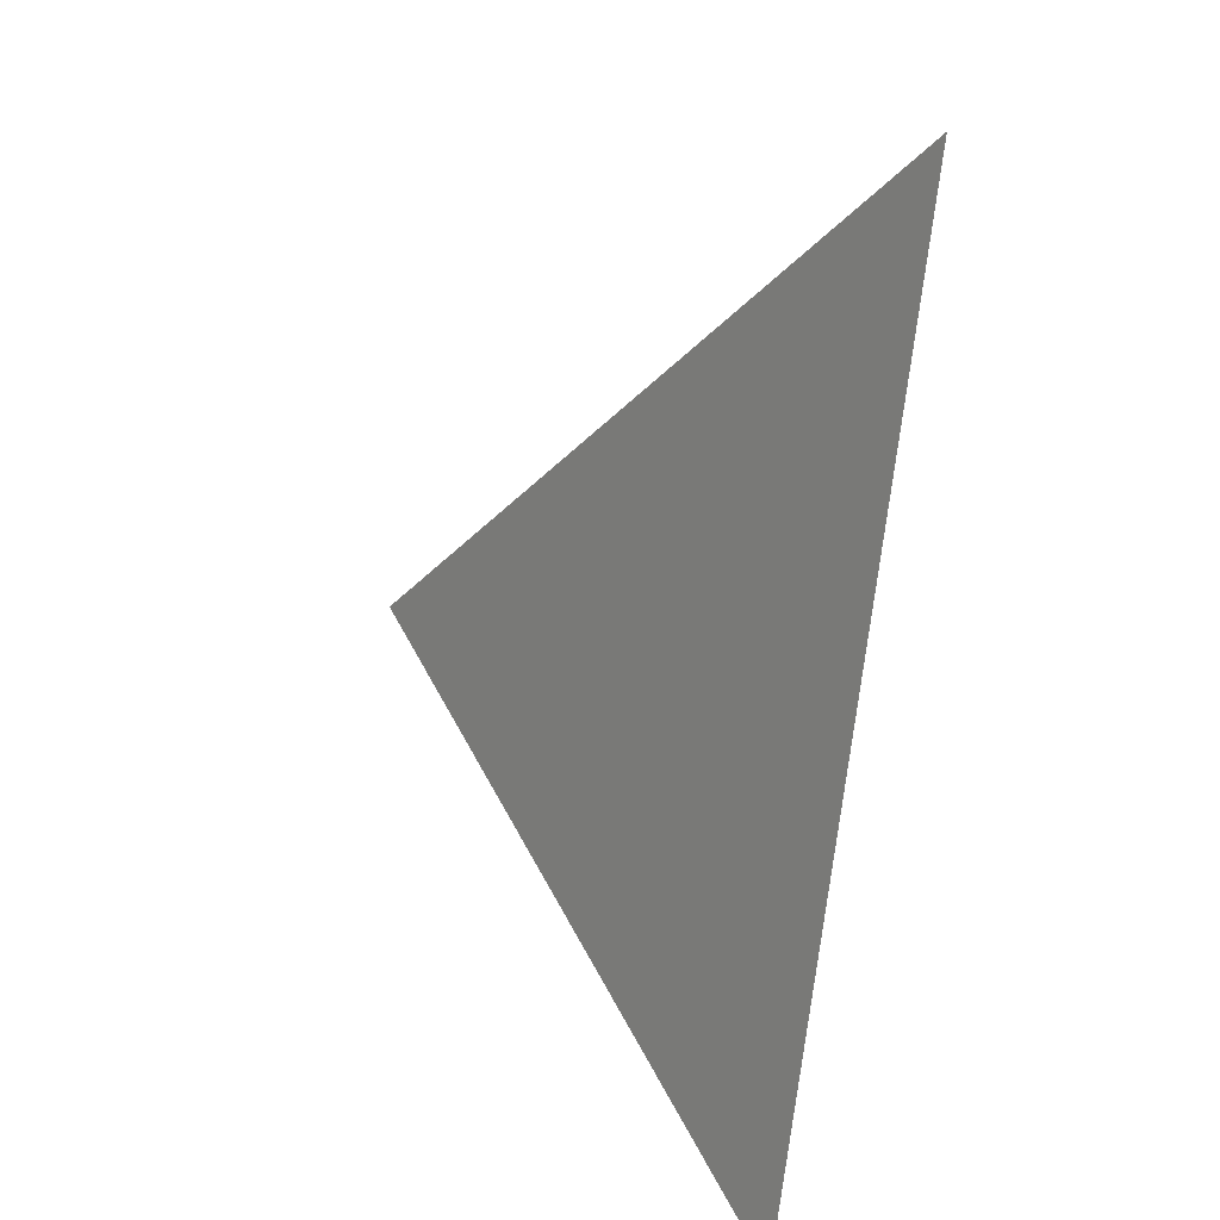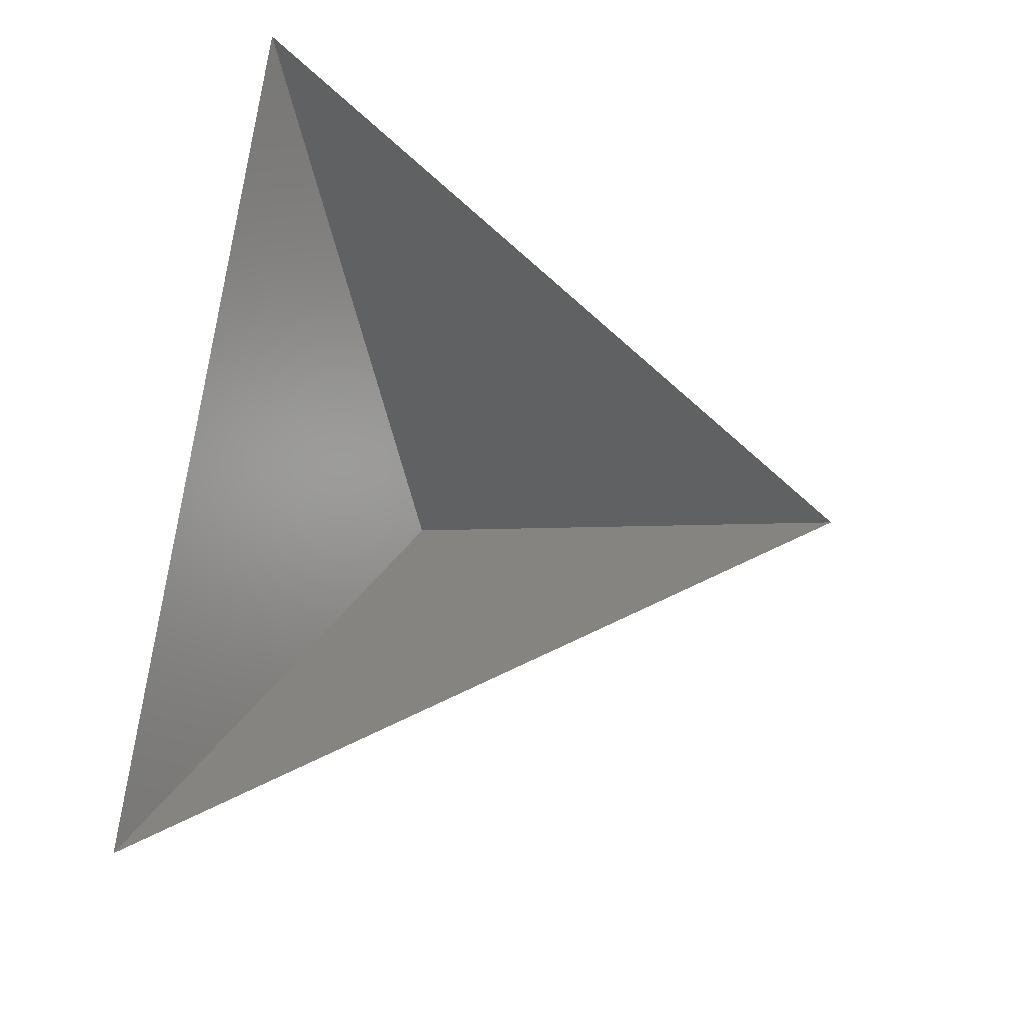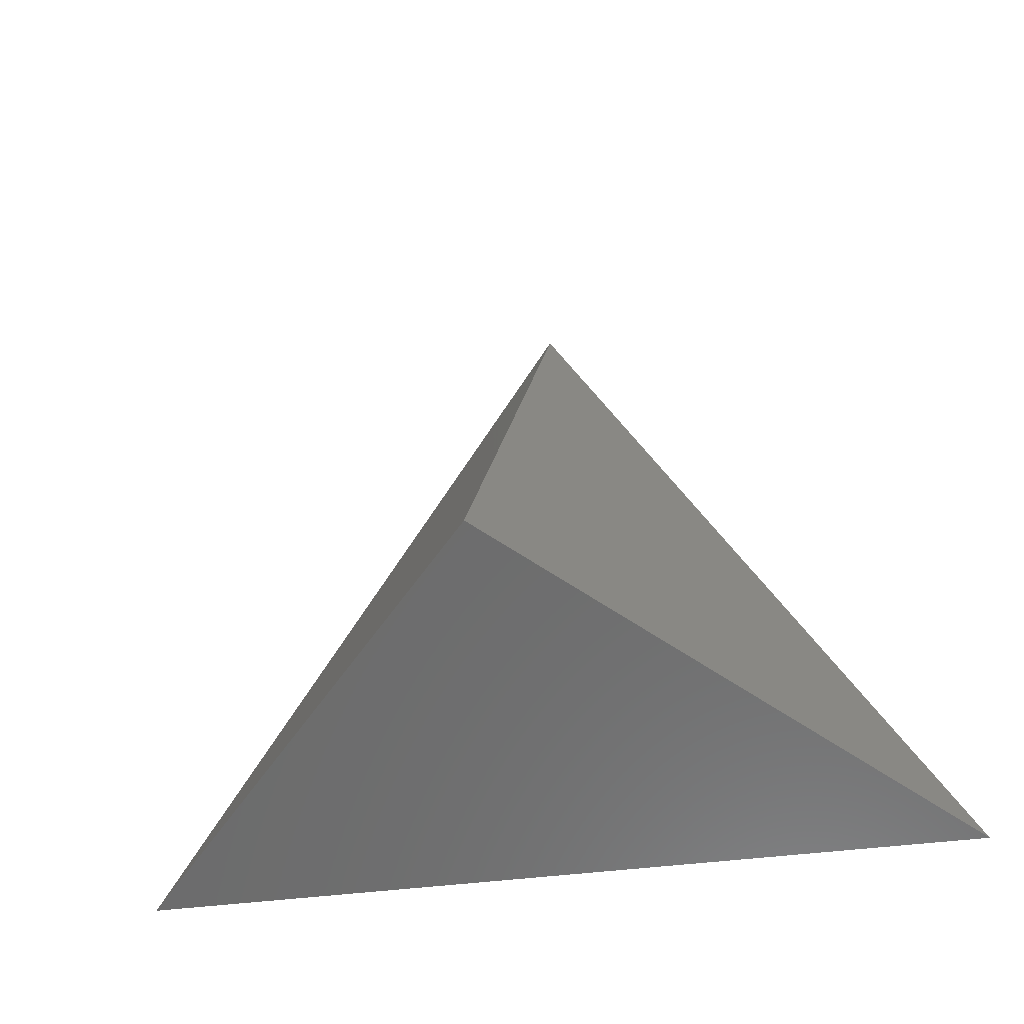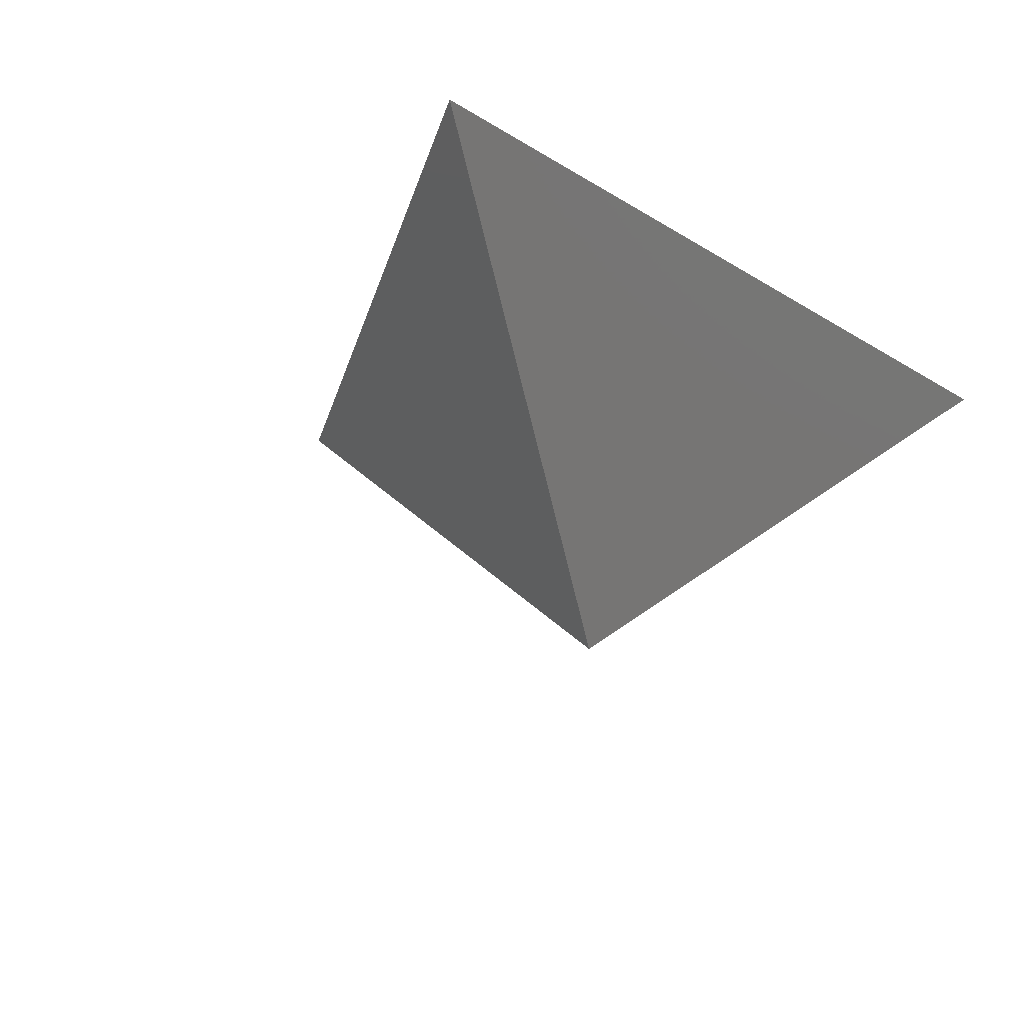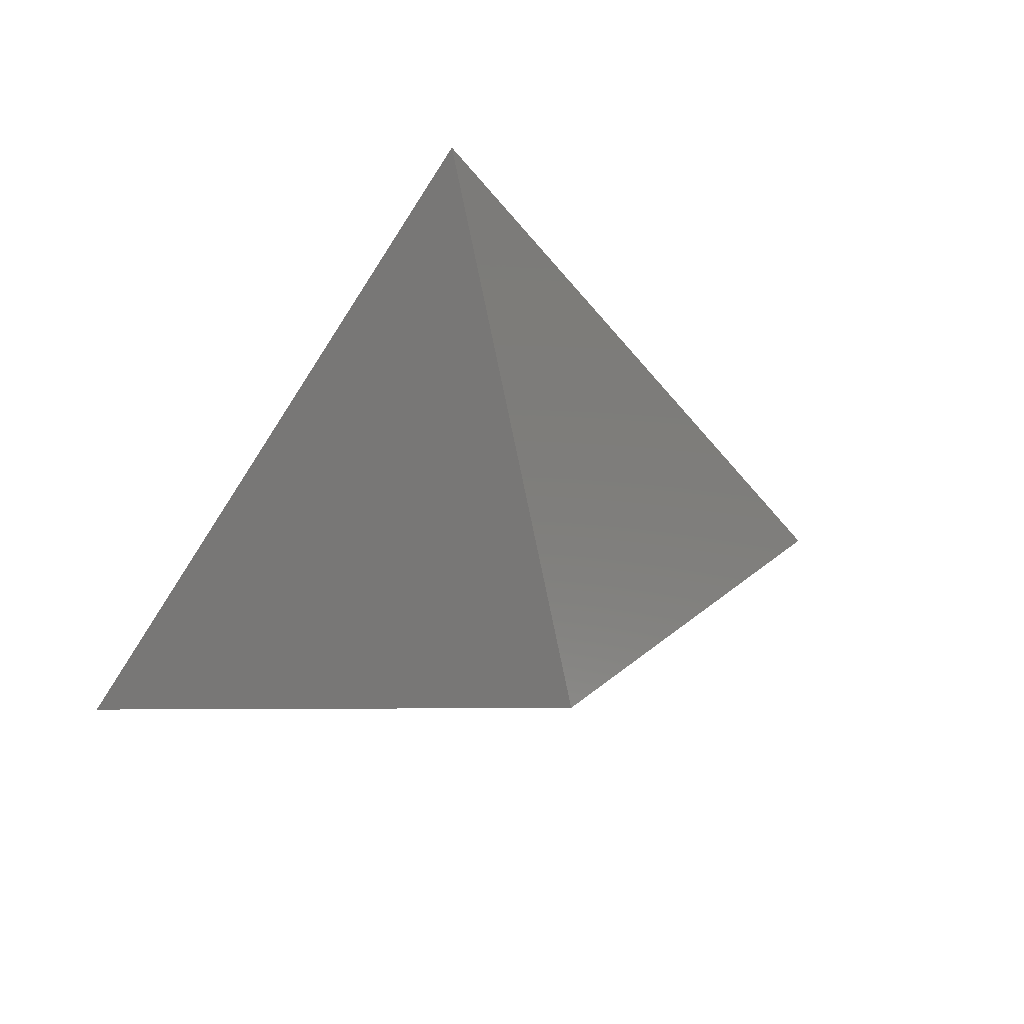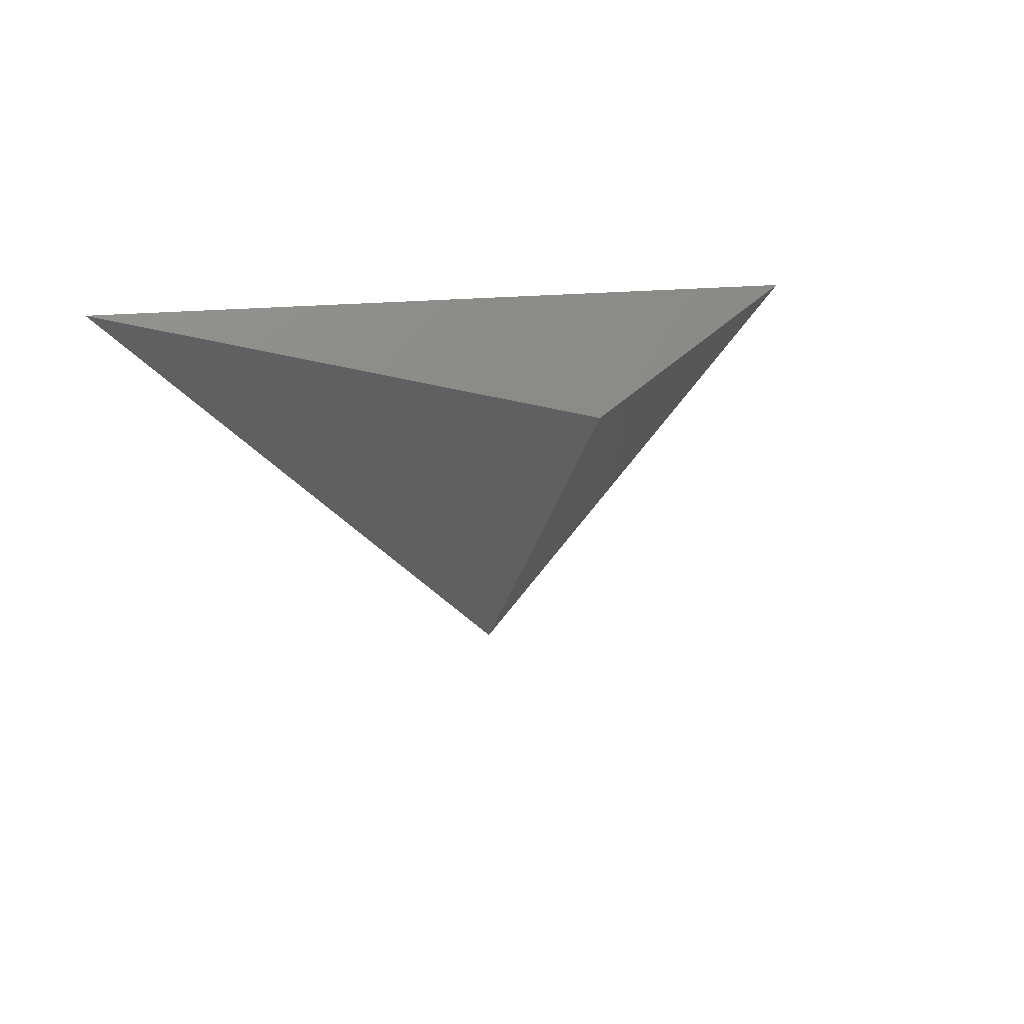
<metadata>
{"format":"stl","ext":"stl","renderer":"f3d","projection":"perspective","resolution":1024,"background":"white","views":[{"elev":-78.9,"azim":-97.6,"up":"+Y"},{"elev":77.8,"azim":98.8,"up":"+Z"},{"elev":-29.6,"azim":-165.8,"up":"+Y"},{"elev":-21.3,"azim":-47.3,"up":"+Z"},{"elev":41.7,"azim":161.0,"up":"+Y"},{"elev":16.0,"azim":165.5,"up":"+Z"}]}
</metadata>
<code>
# stl→obj: 4 verts, 3 faces
v -5 -17 68.46
v 7 -17 68.46
v 1 -14 63.46
v 1 -8 68.46
f 1 2 3
f 2 4 3
f 4 1 3

</code>
